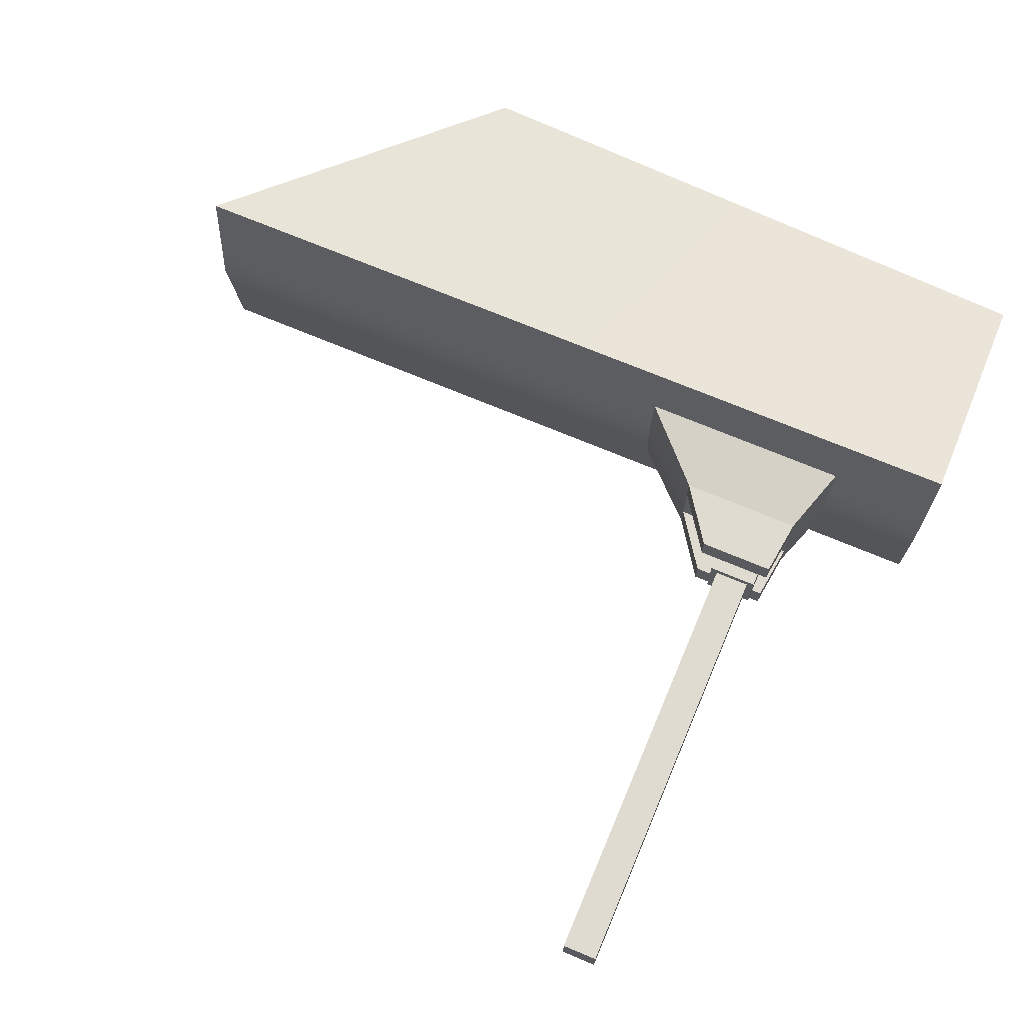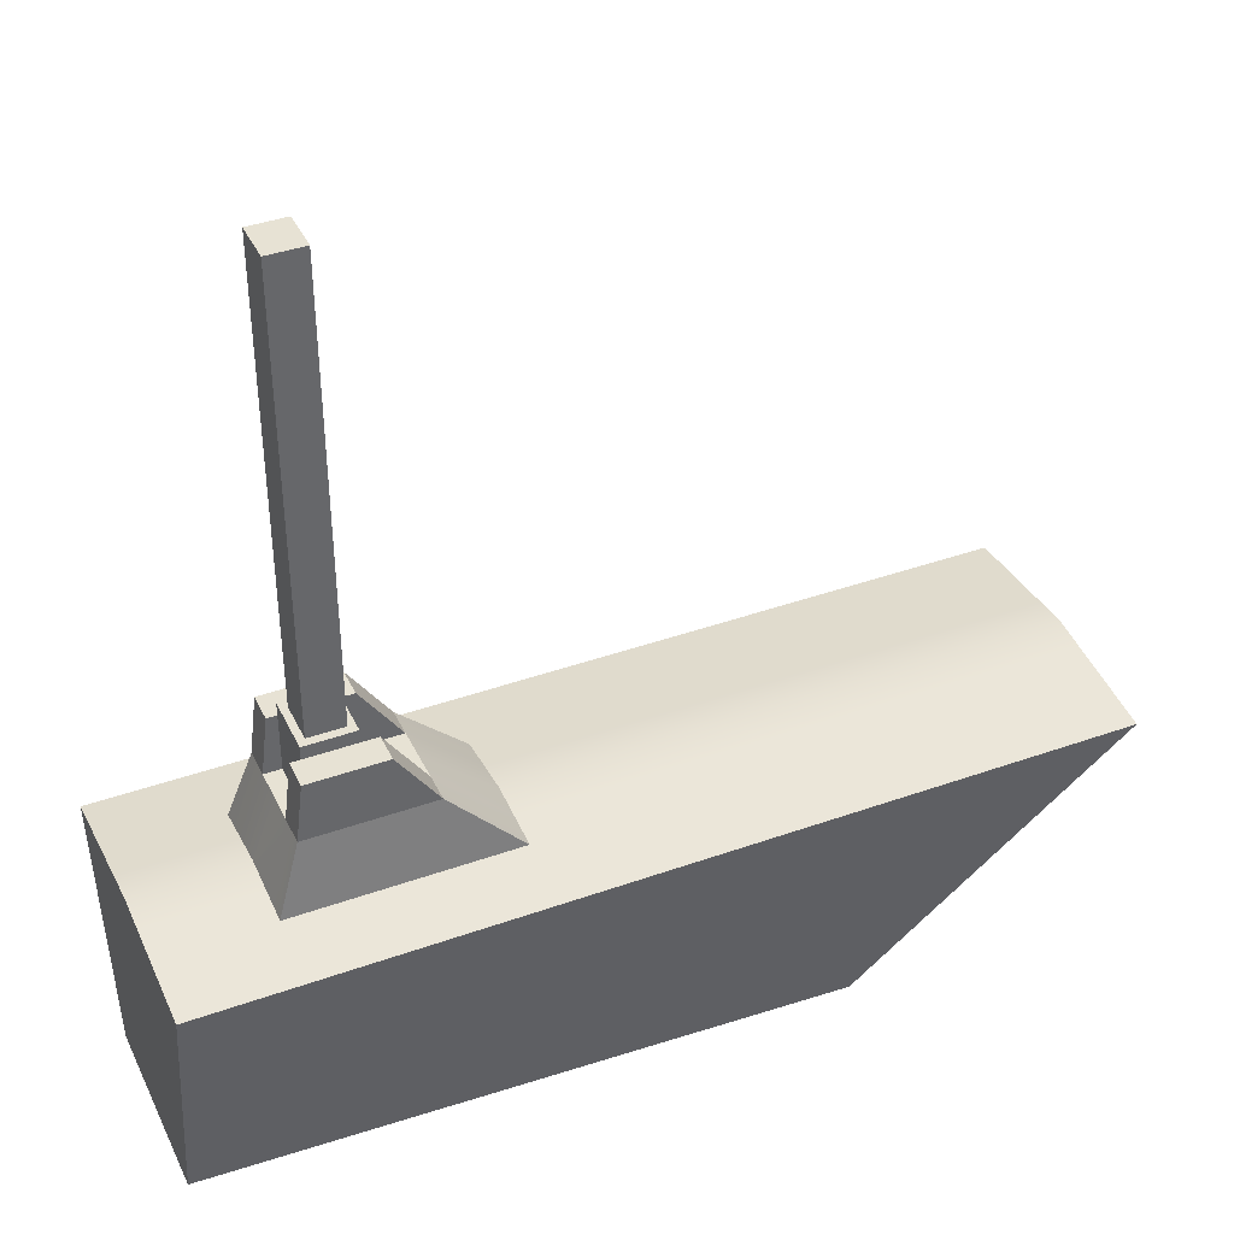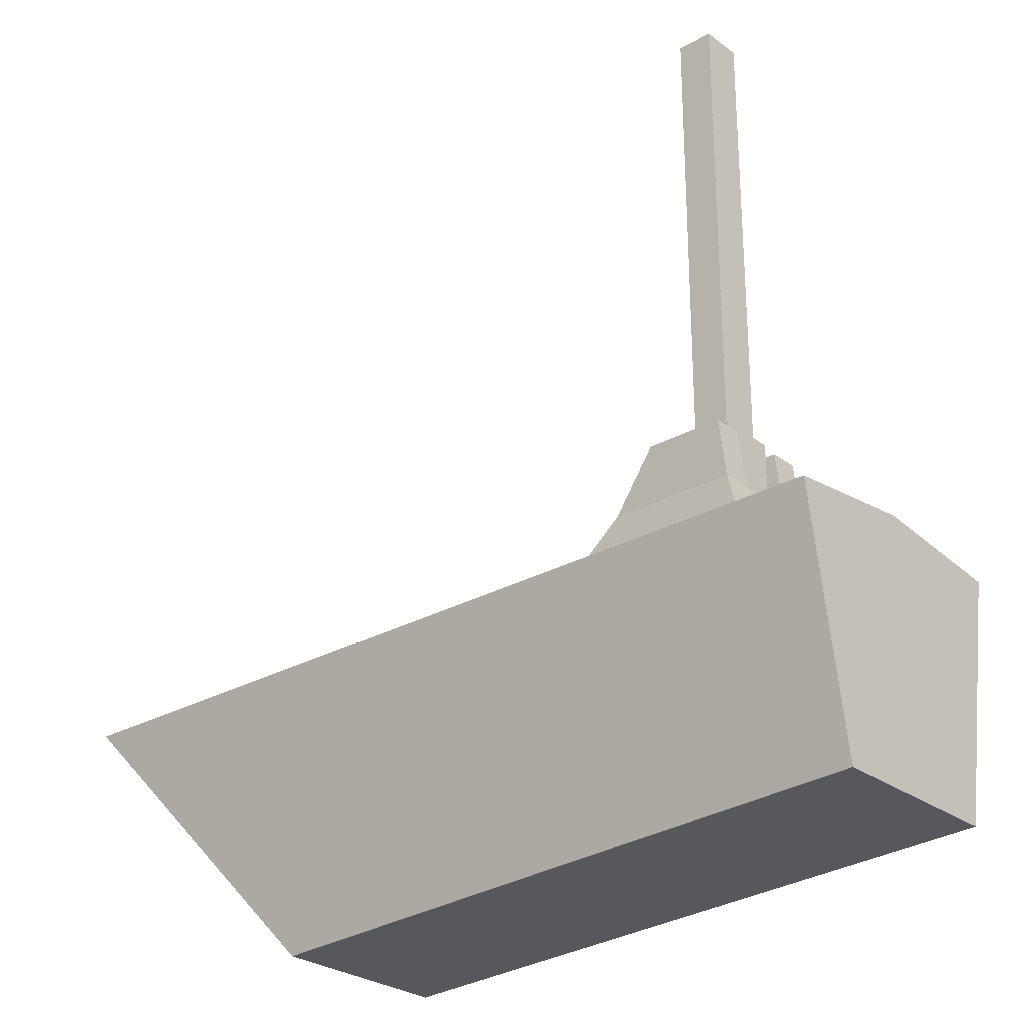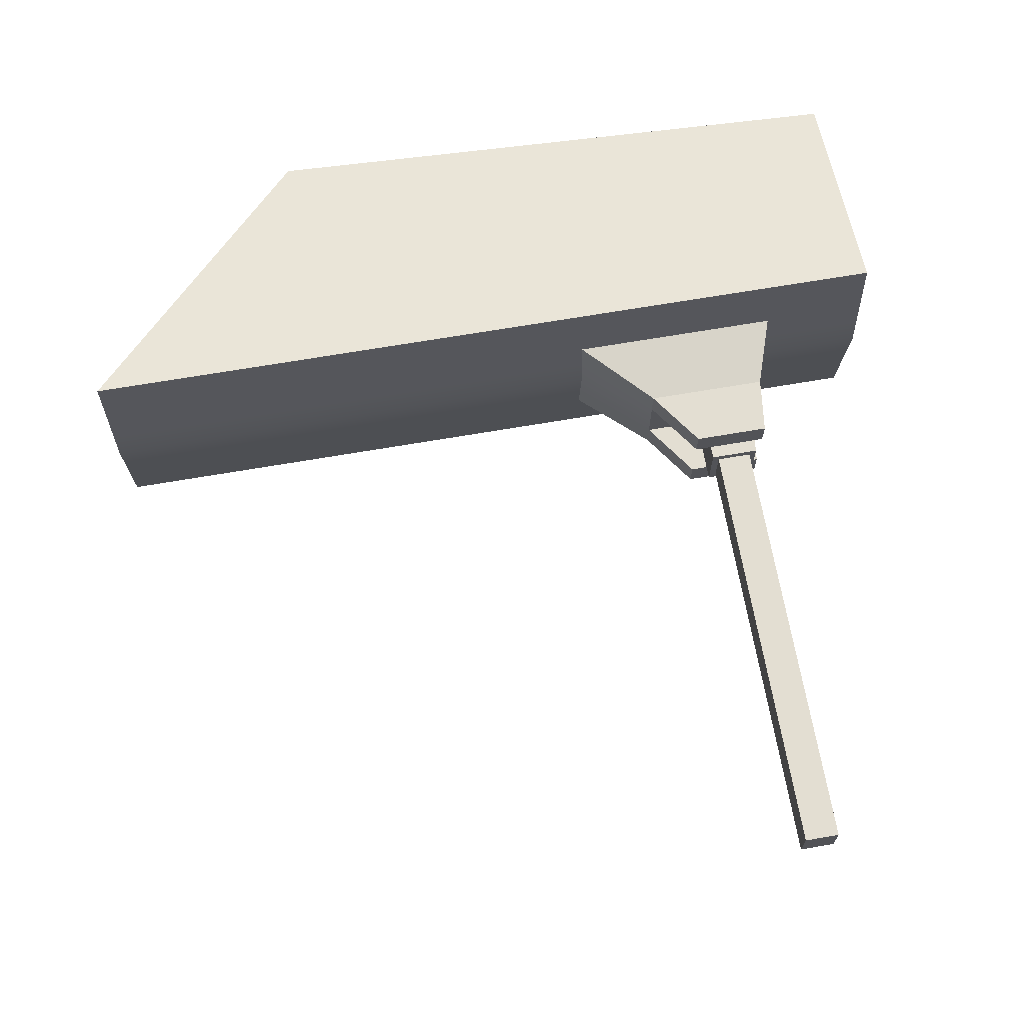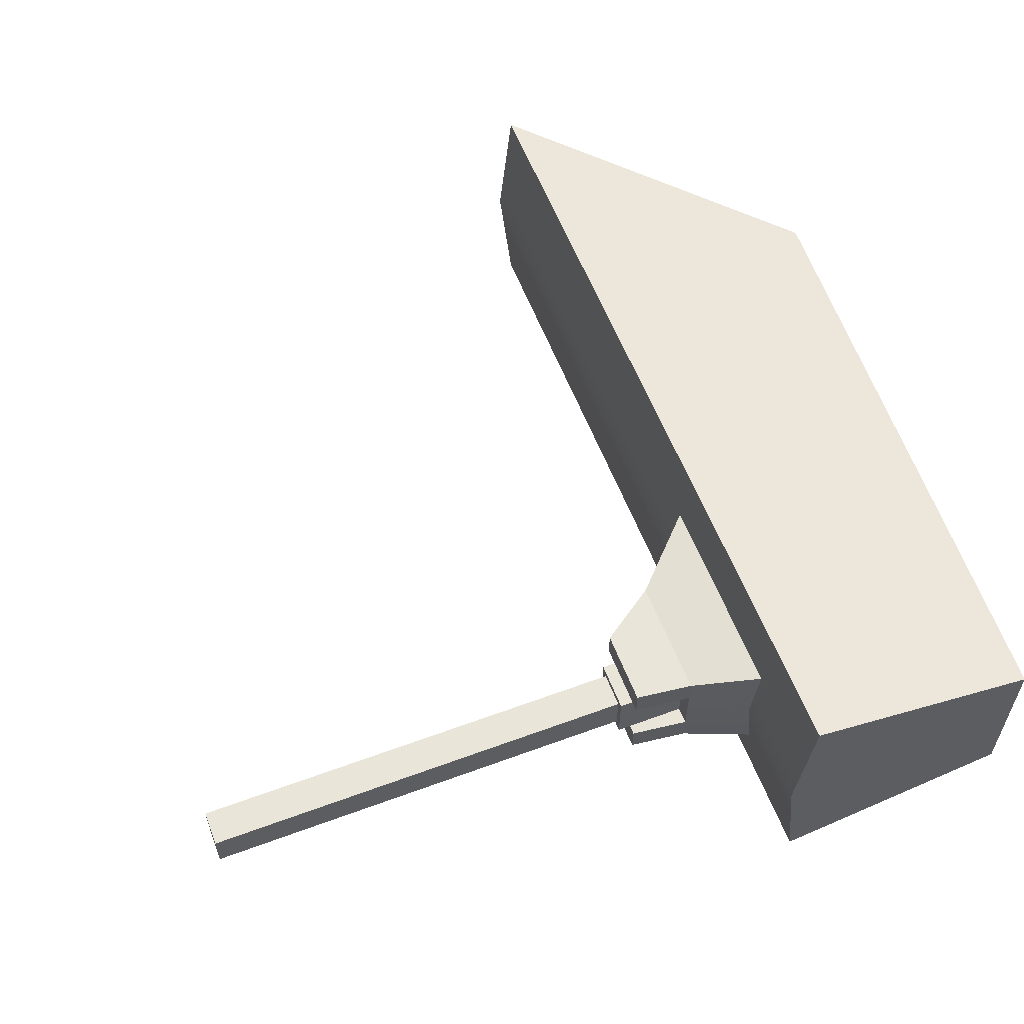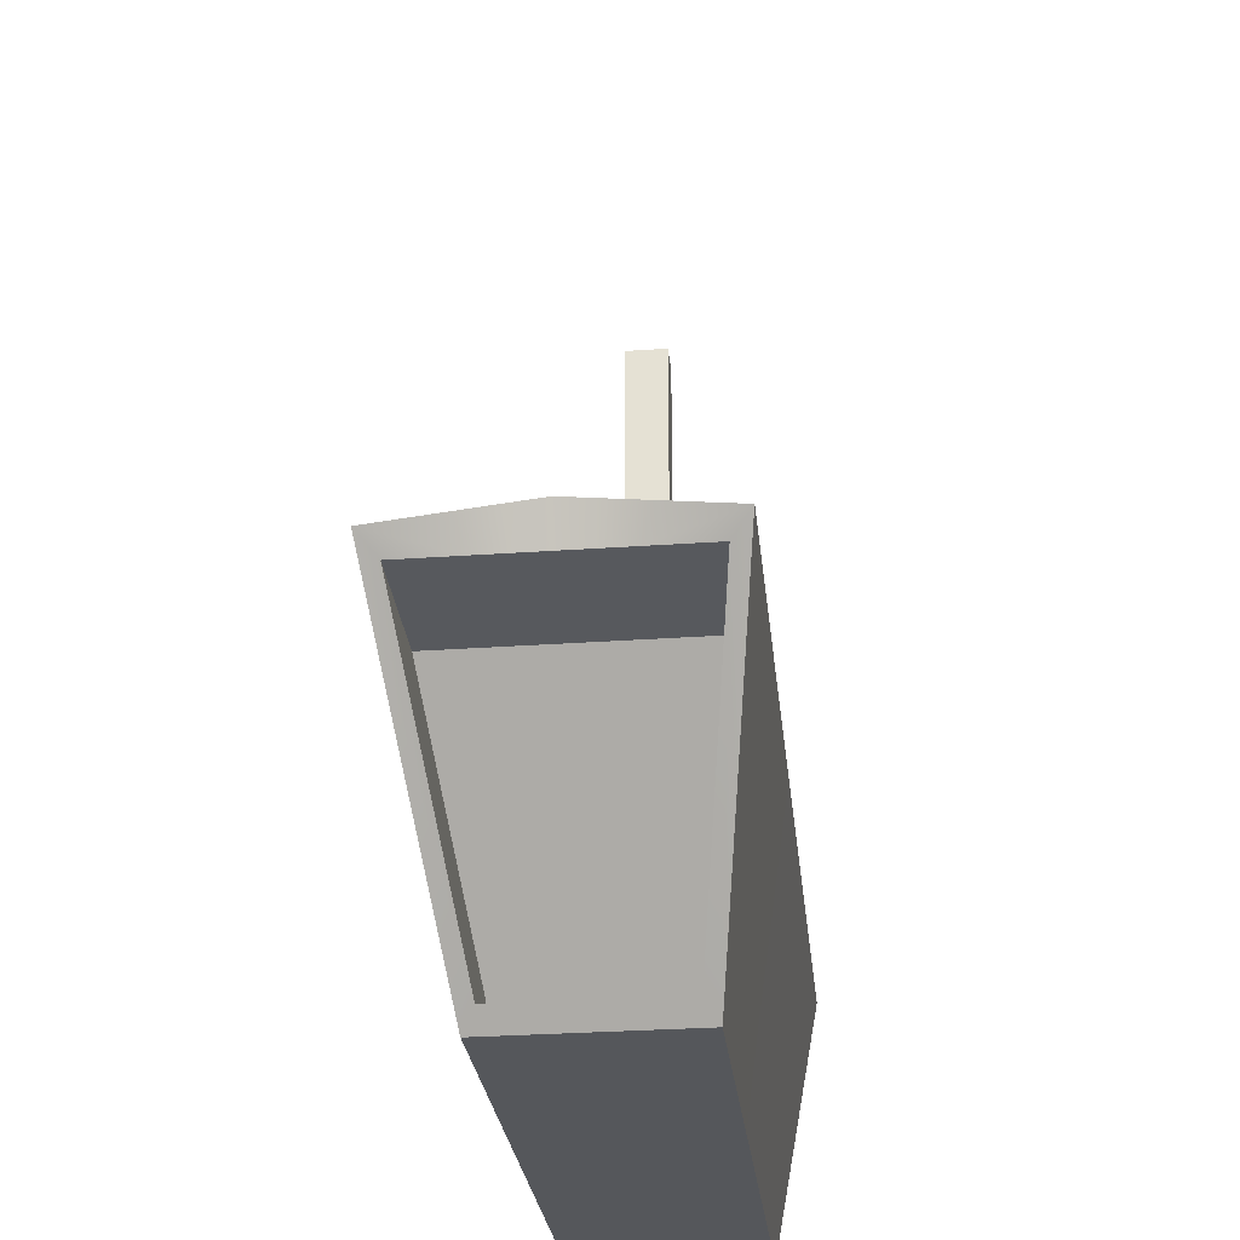
<metadata>
{"format":"obj","ext":"obj","renderer":"f3d","projection":"perspective","resolution":1024,"background":"white","views":[{"elev":69.9,"azim":-157.1,"up":"+Z"},{"elev":39.8,"azim":-23.8,"up":"+Y"},{"elev":-27.1,"azim":-138.9,"up":"+Y"},{"elev":67.7,"azim":170.2,"up":"+Z"},{"elev":58.3,"azim":-110.9,"up":"+Z"},{"elev":-29.5,"azim":96.0,"up":"+Y"}]}
</metadata>
<code>
g default
v -0.03298 -0.9757 1.401
v 1.187 -0.9757 1.401
v 1.187 -0.9757 -0.003606
v -0.03298 -0.9757 -0.003606
v -1.253 -0.9757 1.401
v -1.253 -0.9757 -0.003606
v -0.03298 -0.9757 -1.408
v -1.253 -0.9757 -1.408
v 1.187 -0.9757 -1.408
v -0.03298 2.51 1.401
v 1.187 2.51 1.401
v 1.187 2.51 -0.003606
v -1.253 2.51 1.401
v -1.253 2.51 -0.003606
v -0.03298 2.51 -1.408
v -1.253 2.51 -1.408
v 1.187 2.51 -1.408
v -0.03298 2.51 1.003
v 0.8416 2.51 1.003
v 0.8416 2.51 -0.003606
v -0.9075 2.51 1.003
v -0.9075 2.51 -0.003606
v -0.03298 2.51 -1.01
v -0.9075 2.51 -1.01
v 0.8416 2.51 -1.01
v -0.03298 24.46 1.002
v 0.8412 24.46 1.002
v 0.8412 24.46 -0.003606
v -0.03298 24.46 -0.003606
v -0.9071 24.46 1.002
v -0.9071 24.46 -0.003606
v -0.03298 24.46 -1.009
v -0.9071 24.46 -1.009
v 0.8412 24.46 -1.009
g CameraConnector
f 26 27 28 29
f 30 26 29 31
f 32 33 31 29
f 34 32 29 28
f 1 4 3 2
f 5 6 4 1
f 7 4 6 8
f 9 3 4 7
f 1 2 11 10
f 2 3 12 11
f 5 1 10 13
f 6 5 13 14
f 7 8 16 15
f 8 6 14 16
f 9 7 15 17
f 3 9 17 12
f 10 11 19 18
f 11 12 20 19
f 13 10 18 21
f 14 13 21 22
f 15 16 24 23
f 16 14 22 24
f 17 15 23 25
f 12 17 25 20
f 18 19 27 26
f 19 20 28 27
f 21 18 26 30
f 22 21 30 31
f 23 24 33 32
f 24 22 31 33
f 25 23 32 34
f 20 25 34 28
g default
v -8.517 -16.54 4.431
v -8.517 -4.755 6.577
v -8.517 -4.755 -6.584
v -8.517 -16.54 -4.438
v 22.03 -17.92 4.431
v 33.88 -4.755 6.577
v 22.03 -17.92 -4.438
v 33.88 -4.755 -6.584
v 22.82 -17.04 3.84
v 33.09 -5.632 5.7
v 22.82 -17.04 -3.847
v 33.09 -5.632 -5.707
v 16.64 -17.04 3.84
v 26.91 -5.632 5.7
v 16.64 -17.04 -3.847
v 26.91 -5.632 -5.707
v -8.517 -4.039 -0.003606
v -8.517 -16.54 -0.003606
v 22.03 -17.92 -0.003606
v 22.82 -17.04 -0.003606
v 16.64 -17.04 -0.003606
v 26.91 -5.632 -0.003606
v 33.09 -5.632 -0.003606
v 33.88 -4.039 -0.003606
v 6.758 -17.23 4.431
v 12.68 -4.755 6.577
v 12.68 -4.039 -0.003606
v 12.68 -4.755 -6.584
v 6.758 -17.23 -4.438
v 6.758 -17.23 -0.003606
v -0.8795 -16.89 4.431
v 2.083 -4.755 6.577
v 2.083 -4.755 -6.584
v -0.8795 -16.89 -4.438
v -0.8795 -16.89 -0.003606
v -4.698 -16.72 4.431
v -3.217 -4.755 6.577
v -3.217 -4.039 -0.003606
v -3.217 -4.755 -6.584
v -4.698 -16.72 -4.438
v -4.698 -16.72 -0.003606
v 7.383 -4.039 -0.003606
v 7.383 -4.755 6.577
v 2.939 -17.06 4.431
v 2.939 -17.06 -0.003606
v 2.939 -17.06 -4.438
v 7.383 -4.755 -6.584
v -8.517 -4.397 3.287
v -8.517 -16.54 2.214
v -4.698 -16.72 2.214
v -0.8795 -16.89 2.214
v 2.939 -17.06 2.214
v 6.758 -17.23 2.214
v 22.03 -17.92 2.214
v 22.82 -17.04 1.918
v 16.64 -17.04 1.918
v 26.91 -5.632 2.848
v 33.09 -5.632 2.848
v 33.88 -4.397 3.287
v 12.68 -4.397 3.287
v 7.383 -4.397 3.287
v 2.083 -4.397 3.287
v -3.217 -4.397 3.287
v -8.517 -16.54 -2.221
v -8.517 -4.397 -3.294
v -3.217 -4.397 -3.294
v 2.083 -4.397 -3.294
v 7.383 -4.397 -3.294
v 12.68 -4.397 -3.294
v 33.88 -4.397 -3.294
v 33.09 -5.632 -2.855
v 26.91 -5.632 -2.855
v 16.64 -17.04 -1.925
v 22.82 -17.04 -1.925
v 22.03 -17.92 -2.221
v 6.758 -17.23 -2.221
v 2.939 -17.06 -2.221
v -0.8795 -16.89 -2.221
v -4.698 -16.72 -2.221
v 23.28 -4.039 -0.003606
v 23.28 -4.397 3.287
v 23.28 -4.755 6.577
v 14.4 -17.57 4.431
v 14.4 -17.57 2.214
v 14.4 -17.57 -0.003606
v 14.4 -17.57 -2.221
v 14.4 -17.57 -4.438
v 23.28 -4.755 -6.584
v 23.28 -4.397 -3.294
v 3.976 -0.9758 2.805
v 0.9447 -0.9758 2.805
v 3.976 -0.9758 -0.003606
v 0.9447 -0.9758 -0.003606
v -2.086 -0.9758 2.805
v -2.086 -0.9758 -0.003606
v -2.086 -0.9758 -2.812
v 0.9447 -0.9758 -2.812
v 3.976 -0.9758 -2.812
v -8.517 -16.54 1.105
v -8.517 -4.218 1.642
v -3.217 -4.218 1.642
v -2.086 -0.9758 1.401
v 0.9447 -0.9758 1.401
v 3.976 -0.9758 1.401
v 7.383 -4.218 1.642
v 12.68 -4.218 1.642
v 23.28 -4.218 1.642
v 33.88 -4.218 1.642
v 33.09 -5.632 1.422
v 26.91 -5.632 1.422
v 16.64 -17.04 0.9573
v 22.82 -17.04 0.9573
v 22.03 -17.92 1.105
v 14.4 -17.57 1.105
v 6.758 -17.23 1.105
v 2.939 -17.06 1.105
v -0.8795 -16.89 1.105
v -4.698 -16.72 1.105
v -8.517 -4.218 -1.649
v -8.517 -16.54 -1.112
v -4.698 -16.72 -1.112
v -0.8795 -16.89 -1.112
v 2.939 -17.06 -1.112
v 6.758 -17.23 -1.112
v 14.4 -17.57 -1.112
v 22.03 -17.92 -1.112
v 22.82 -17.04 -0.9644
v 16.64 -17.04 -0.9644
v 26.91 -5.632 -1.429
v 33.09 -5.632 -1.429
v 33.88 -4.218 -1.649
v 23.28 -4.218 -1.649
v 12.68 -4.218 -1.649
v 7.383 -4.218 -1.649
v 3.976 -0.9758 -1.408
v 0.9447 -0.9758 -1.408
v -2.086 -0.9758 -1.408
v -3.217 -4.218 -1.649
v 0.1378 1.87 2.805
v -1.733 1.87 2.805
v 0.1378 1.87 1.401
v -1.733 1.87 1.401
v 2.009 1.87 2.805
v 2.009 1.87 1.401
v 0.1378 1.87 -2.812
v 2.009 1.87 -2.812
v 0.1378 1.87 -1.408
v 2.009 1.87 -1.408
v -1.733 1.87 -2.812
v -1.733 1.87 -1.408
g CameraConnector CameraMain
f 48 47 90 91
f 35 36 82 83
f 36 35 70 71
f 71 97 82 36
f 38 37 73 74
f 35 83 84 70
f 40 39 43 44
f 39 88 89 43
f 41 42 46 45
f 92 93 40 44
f 44 43 47 48
f 43 89 90 47
f 45 46 50 49
f 91 92 44 48
f 98 99 37 38
f 74 113 98 38
f 108 109 41 45
f 107 108 45 49
f 106 107 49 50
f 46 105 106 50
f 42 104 105 46
f 37 99 100 73
f 116 117 39 40
f 93 115 116 40
f 122 123 104 42
f 121 122 42 41
f 109 120 121 41
f 117 118 88 39
f 77 78 59 60
f 60 94 95 77
f 81 102 103 62
f 80 81 62 63
f 63 110 111 80
f 78 86 87 59
f 71 70 65 66
f 66 96 97 71
f 73 100 101 67
f 74 73 67 68
f 68 112 113 74
f 70 84 85 65
f 77 95 96 66
f 66 65 78 77
f 65 85 86 78
f 80 111 112 68
f 68 67 81 80
f 67 101 102 81
f 133 134 51 52
f 152 133 52 75
f 151 152 75 69
f 150 151 69 79
f 149 150 79 64
f 147 148 119 53
f 146 147 53 54
f 145 146 54 55
f 144 145 55 56
f 56 57 143 144
f 57 58 142 143
f 58 114 141 142
f 139 140 61 76
f 137 138 126 127
f 136 137 127 129
f 134 135 72 51
f 52 51 153 154
f 172 153 51 72
f 170 171 129 127
f 169 170 127 126
f 167 168 76 61
f 165 166 114 58
f 164 165 58 57
f 163 164 57 56
f 56 55 162 163
f 55 54 161 162
f 54 53 160 161
f 53 119 159 160
f 157 158 64 79
f 156 157 79 69
f 155 156 69 75
f 154 155 75 52
f 140 141 114 61
f 116 115 94 60
f 60 59 117 116
f 59 87 118 117
f 119 148 149 64
f 158 159 119 64
f 121 120 110 63
f 63 62 122 121
f 62 103 123 122
f 114 166 167 61
f 96 95 124 125
f 138 139 76 126
f 97 96 125 128
f 72 135 136 129
f 101 100 130 131
f 171 172 72 129
f 102 101 131 132
f 76 168 169 126
f 83 82 134 133
f 82 97 135 134
f 136 135 97 128
f 174 173 175 176
f 173 177 178 175
f 95 139 138 124
f 95 94 140 139
f 115 141 140 94
f 142 141 115 93
f 143 142 93 92
f 144 143 92 91
f 91 90 145 144
f 90 89 146 145
f 89 88 147 146
f 88 118 148 147
f 149 148 118 87
f 87 86 150 149
f 86 85 151 150
f 85 84 152 151
f 84 83 133 152
f 154 153 99 98
f 98 113 155 154
f 113 112 156 155
f 112 111 157 156
f 111 110 158 157
f 120 159 158 110
f 160 159 120 109
f 161 160 109 108
f 162 161 108 107
f 163 162 107 106
f 106 105 164 163
f 105 104 165 164
f 104 123 166 165
f 167 166 123 103
f 103 102 168 167
f 169 168 102 132
f 180 179 181 182
f 179 183 184 181
f 100 172 171 130
f 100 99 153 172
f 128 125 173 174
f 137 136 176 175
f 136 128 174 176
f 125 124 177 173
f 124 138 178 177
f 138 137 175 178
f 132 131 179 180
f 170 169 182 181
f 169 132 180 182
f 131 130 183 179
f 130 171 184 183
f 171 170 181 184

</code>
